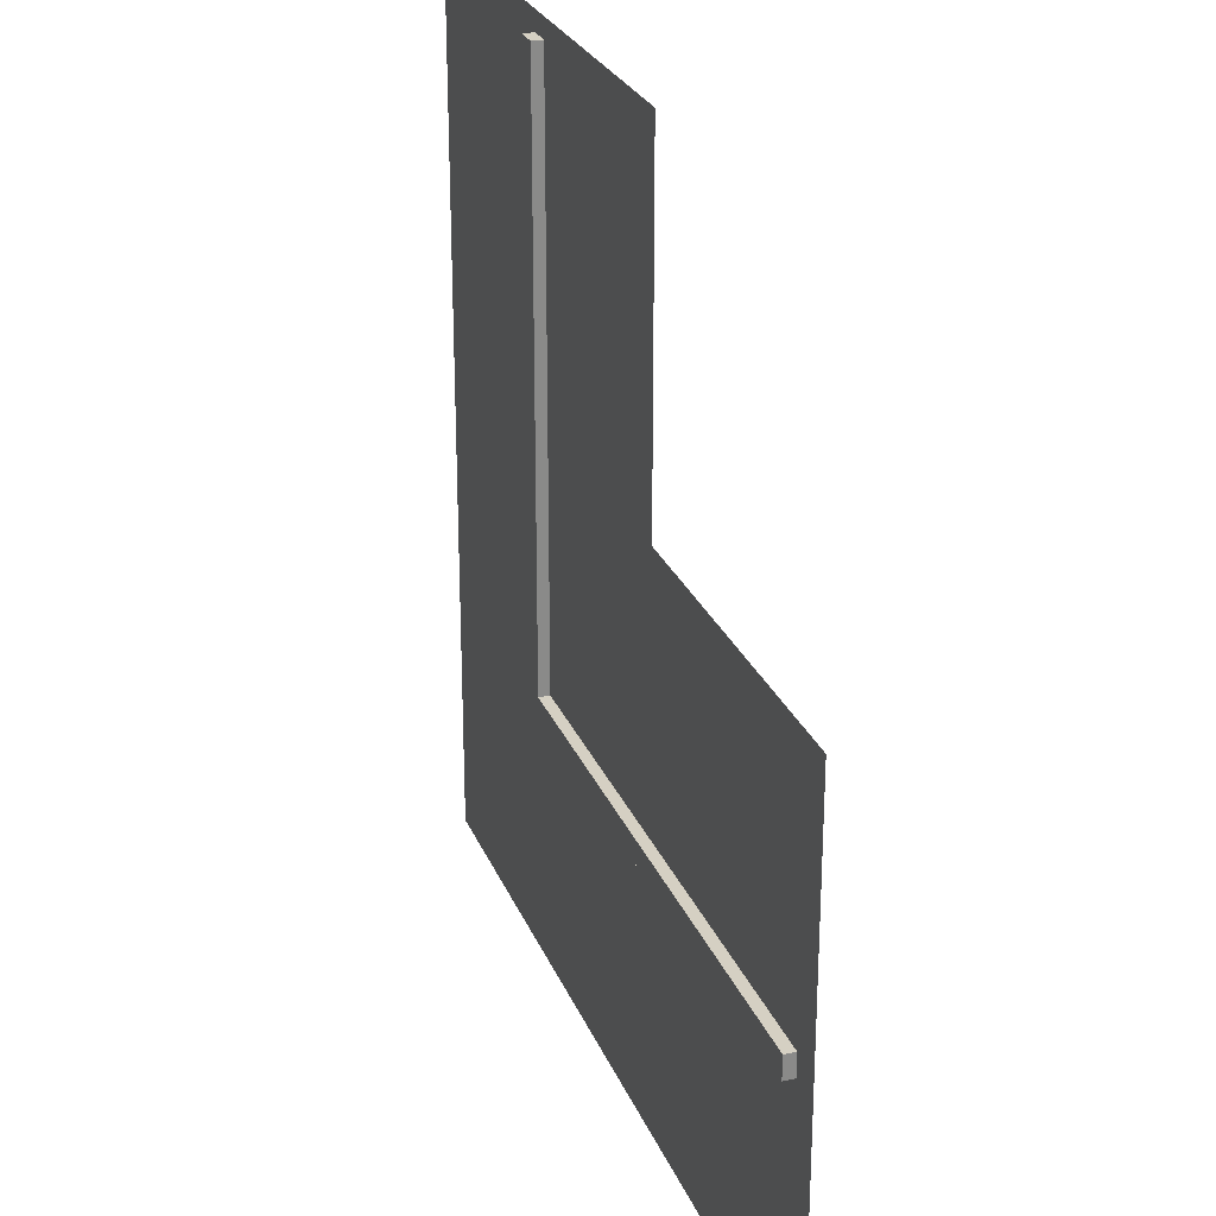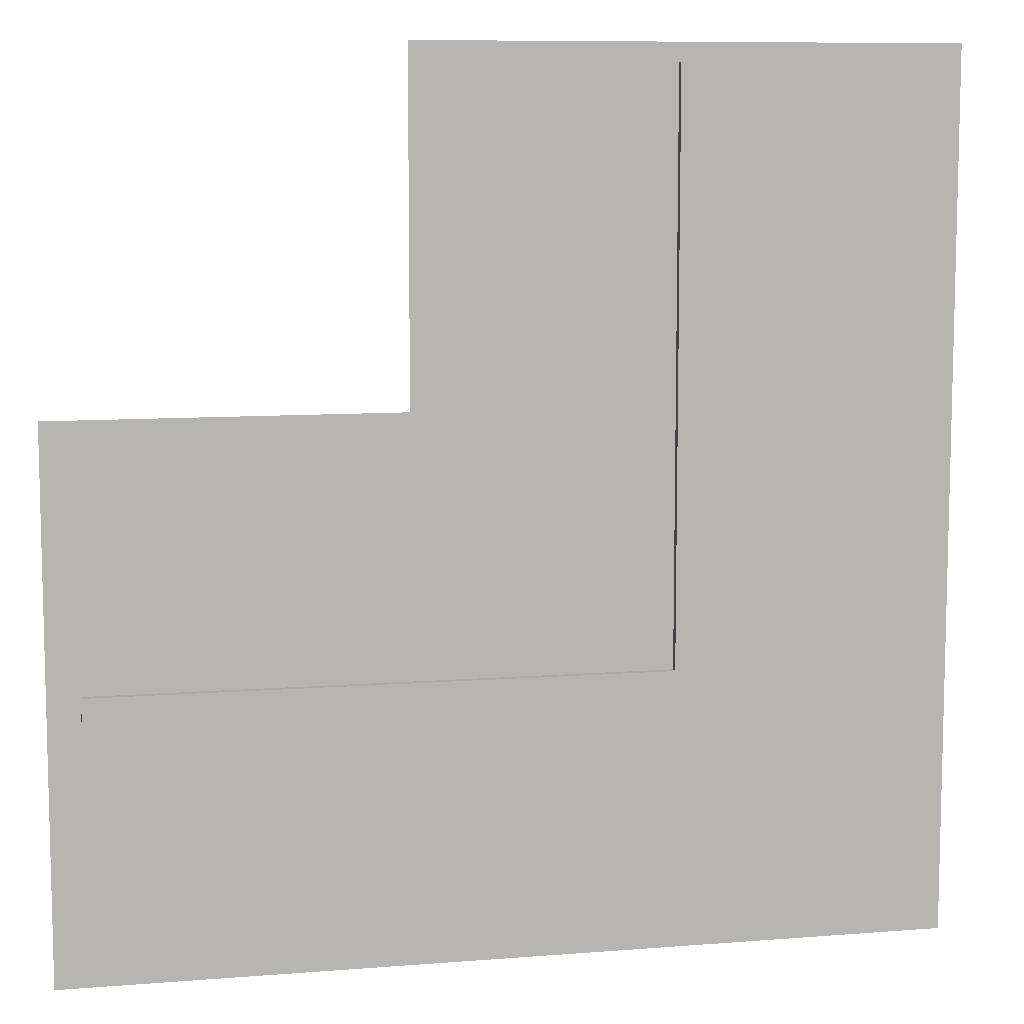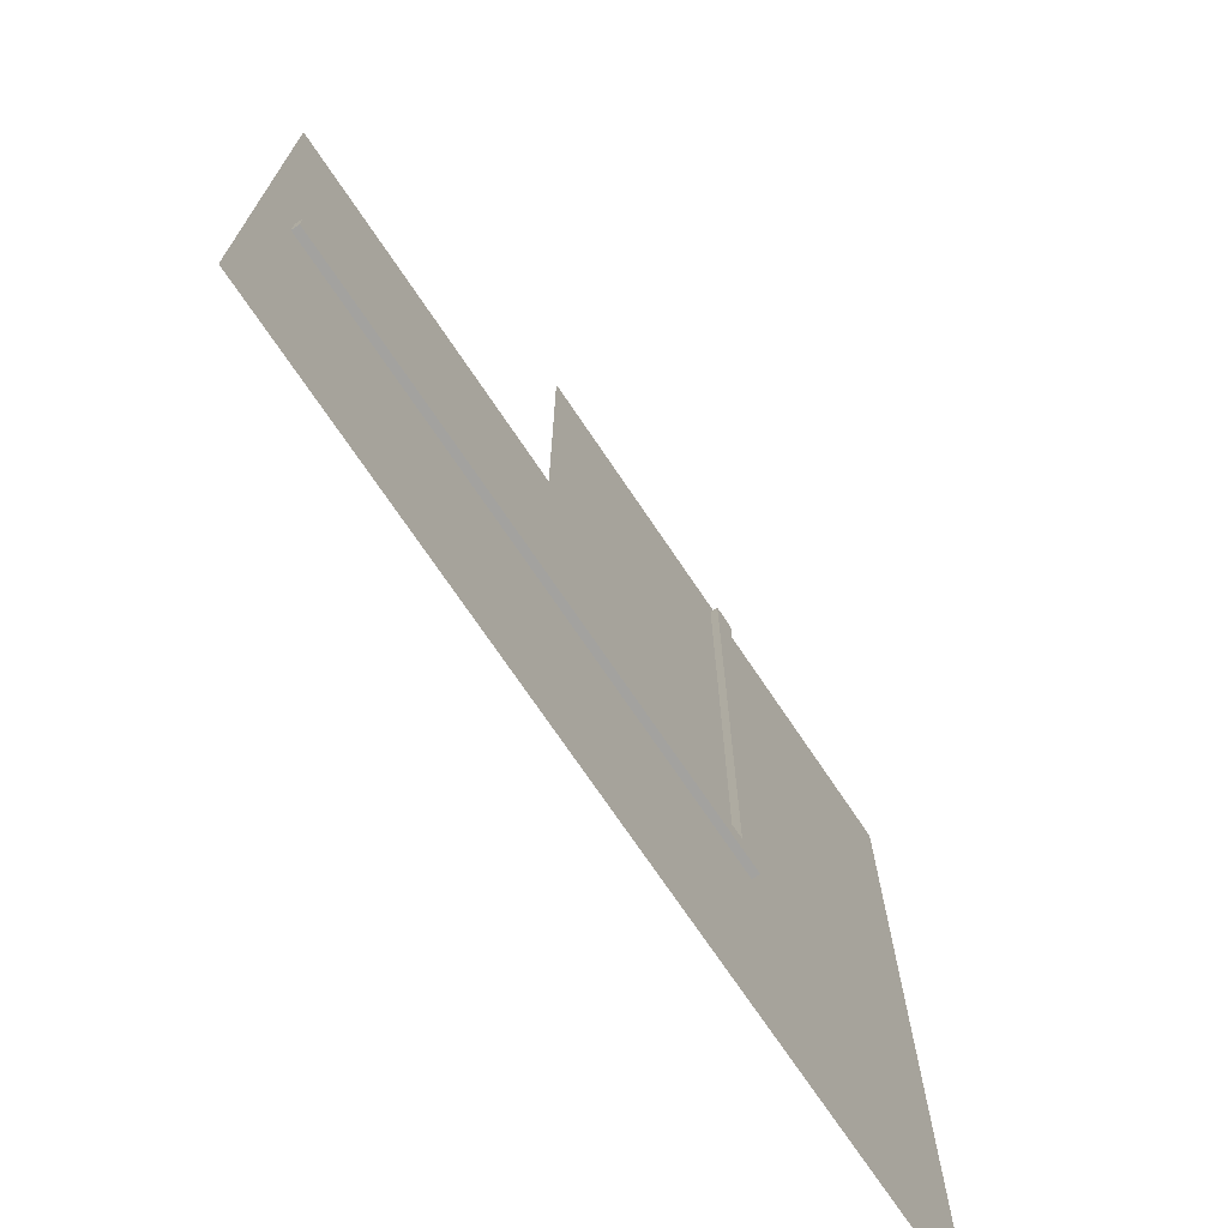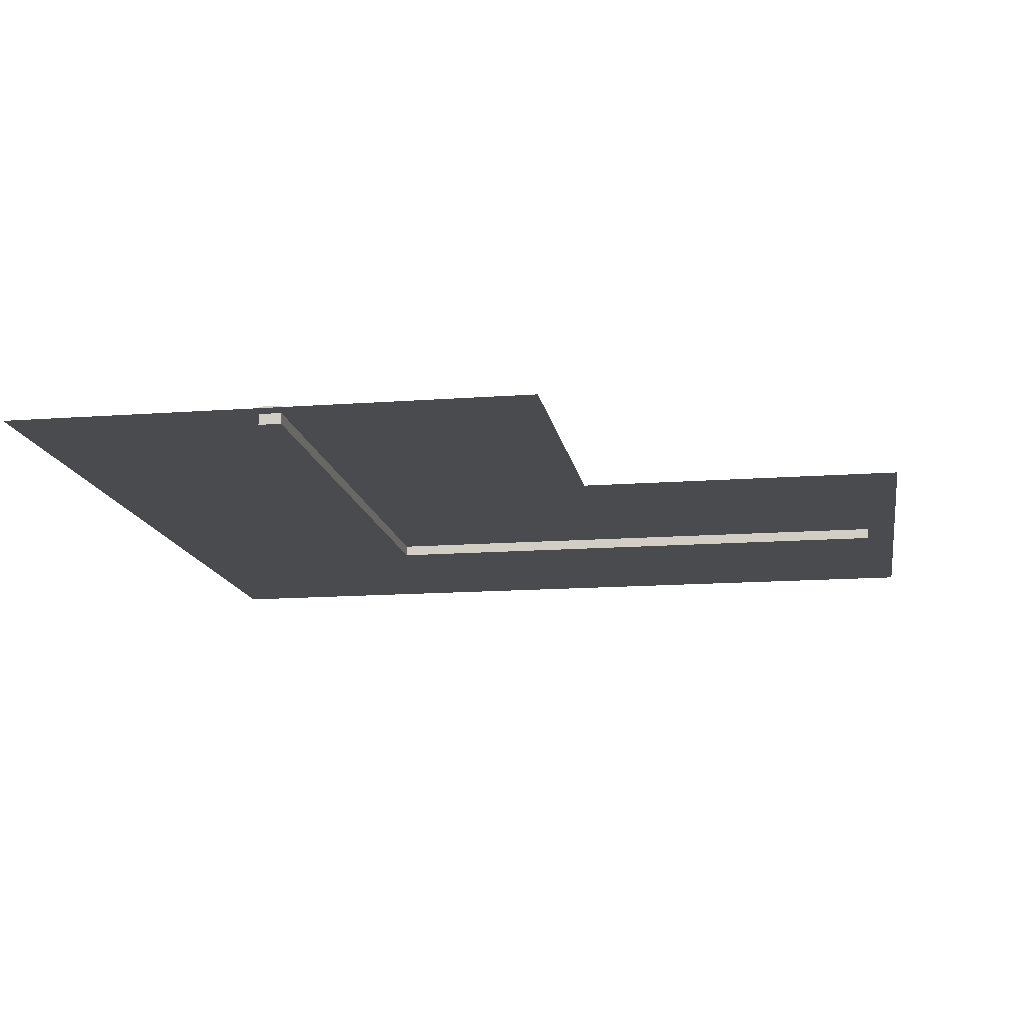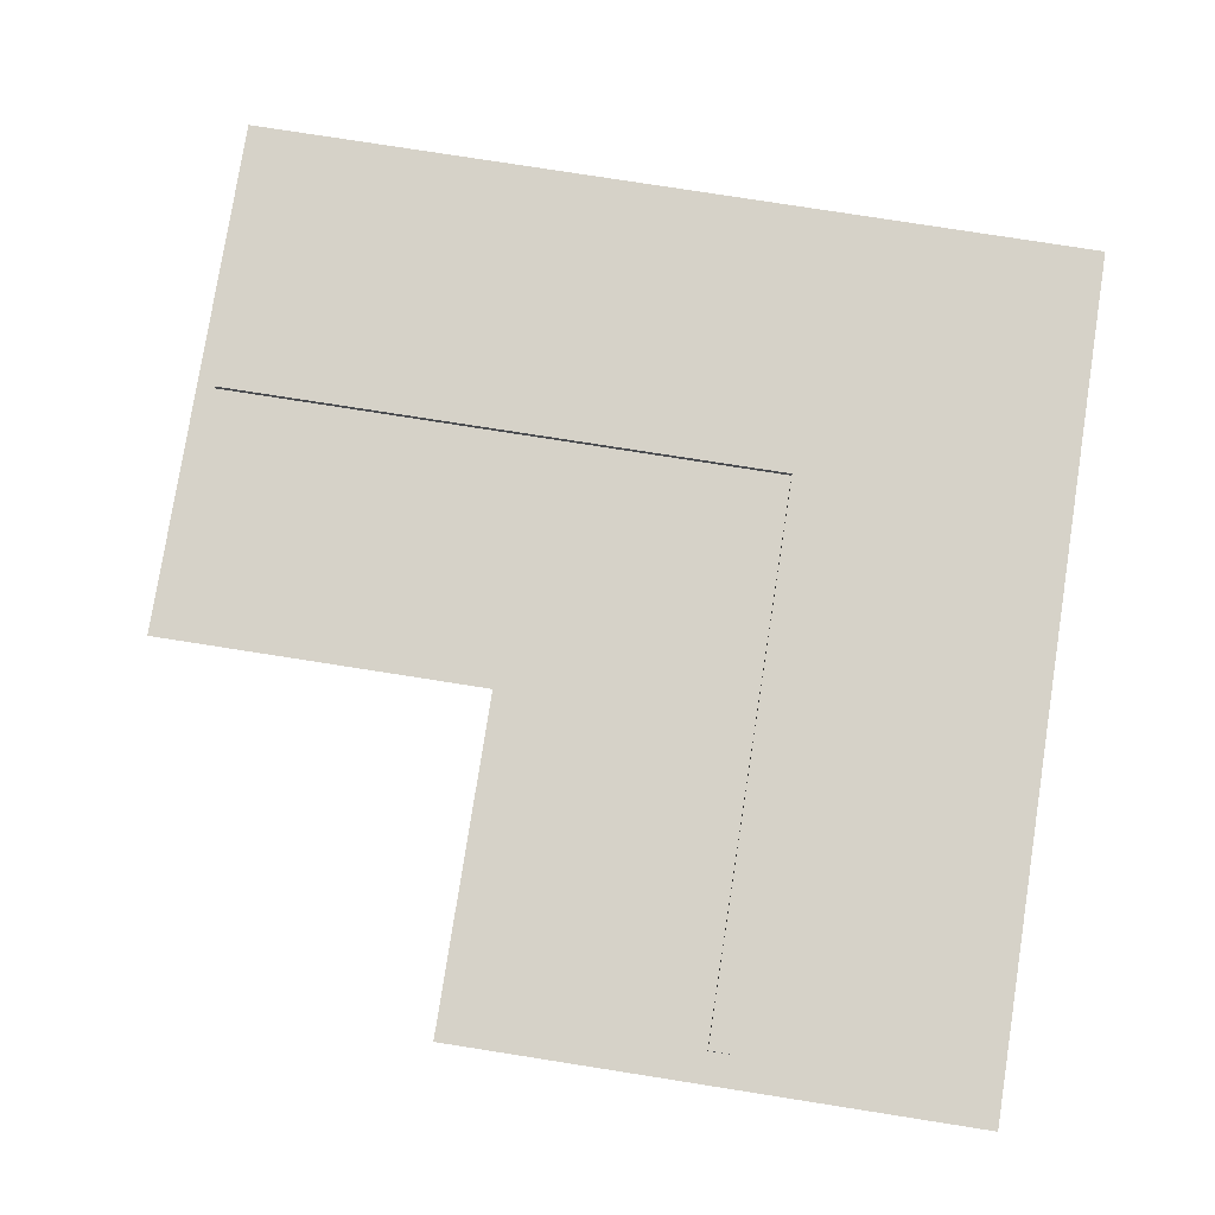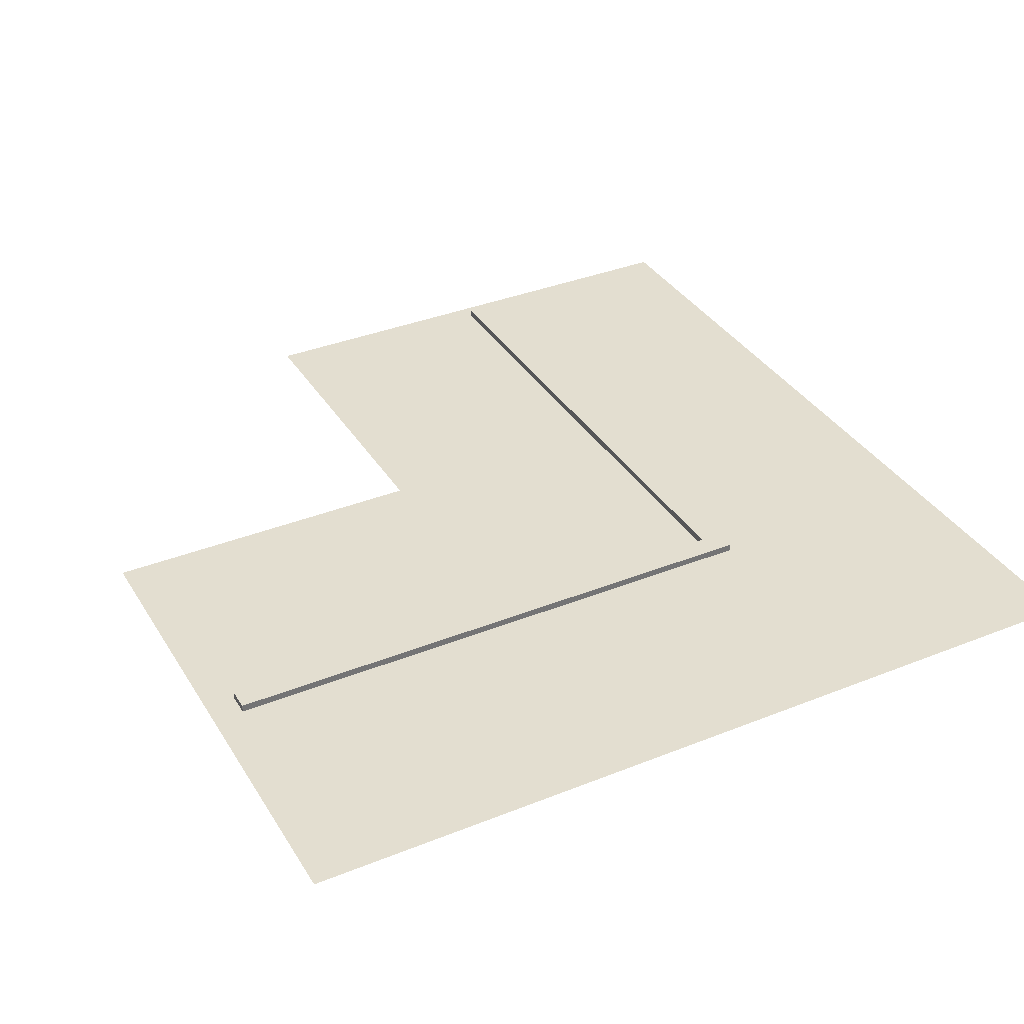
<metadata>
{"format":"obj","ext":"obj","renderer":"f3d","projection":"perspective","resolution":1024,"background":"white","views":[{"elev":26.3,"azim":71.1,"up":"+Z"},{"elev":8.9,"azim":167.9,"up":"+Z"},{"elev":-72.4,"azim":123.9,"up":"+Z"},{"elev":-14.2,"azim":9.4,"up":"+Y"},{"elev":78.4,"azim":98.9,"up":"+Y"},{"elev":35.8,"azim":152.2,"up":"+Y"}]}
</metadata>
<code>
v  -5.5 0 12.5
v  5.5 0 12.5
v  5.5 0 5.5
v  -5.5 0 -5.5
v  12.5 0 5.5
v  12.5 0 -5.5
v  0.2344 -0.2257 12.11
v  -0.2344 -0.2257 12.11
v  -0.2344 -0.2257 0.234
v  0.2344 -0.2257 0.234
v  0.2344 0.1547 12.11
v  0.2344 0.1547 0.234
v  -0.2344 0.1547 0.234
v  -0.2344 0.1547 12.11
v  0.2344 -0.2257 -0.234
v  -0.2344 -0.2257 -0.234
v  -0.2344 0.1547 -0.234
v  0.2344 0.1547 -0.234
v  6.947 -0.2257 0.2344
v  6.947 -0.2257 -0.2344
v  11.85 -0.2257 -0.2344
v  11.85 -0.2257 0.2344
v  6.947 0.1547 0.2344
v  11.85 0.1547 0.2344
v  11.85 0.1547 -0.2344
v  6.947 0.1547 -0.2344
g Plane02
f 1 2 3
f 3 4 1
f 3 5 6
f 6 4 3
f 7 8 9
f 9 10 7
f 11 12 13
f 13 14 11
f 7 10 12
f 12 11 7
f 15 16 17
f 17 18 15
f 9 8 14
f 14 13 9
f 8 7 11
f 11 14 8
f 19 20 21
f 21 22 19
f 23 24 25
f 25 26 23
f 19 22 24
f 24 23 19
f 22 21 25
f 25 24 22
f 21 20 26
f 26 25 21
f 10 9 16
f 16 15 10
f 9 13 17
f 17 16 9
f 13 12 18
f 18 17 13
f 19 23 12
f 12 10 19
f 23 26 18
f 18 12 23
f 26 20 15
f 15 18 26
f 20 19 10
f 10 15 20

</code>
